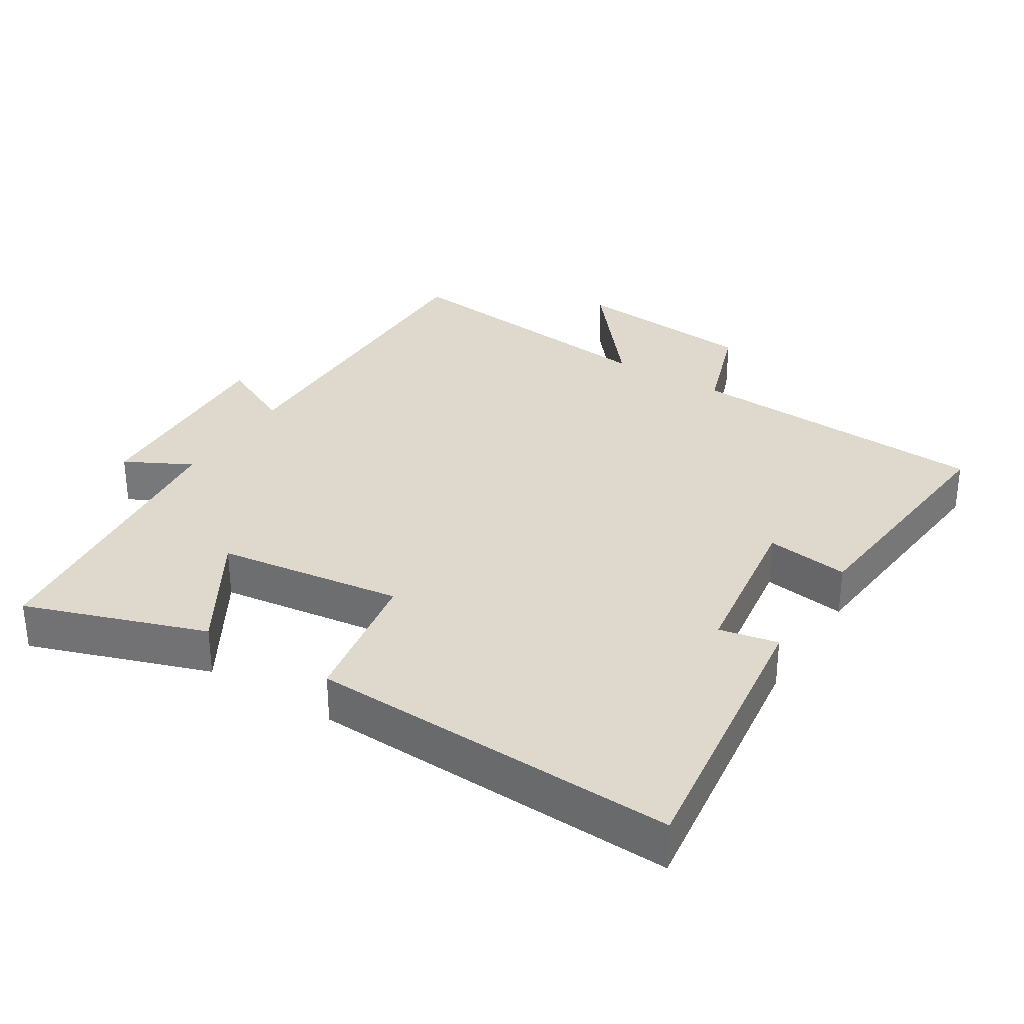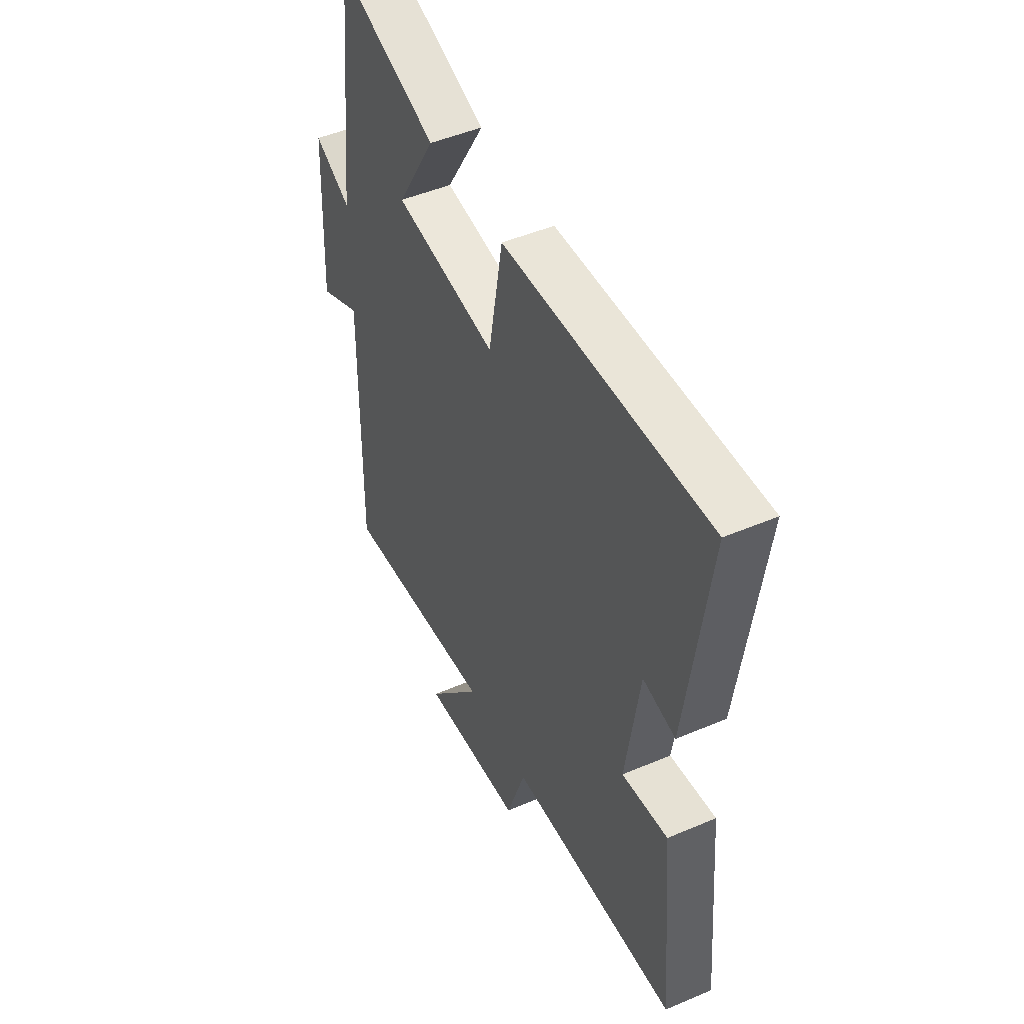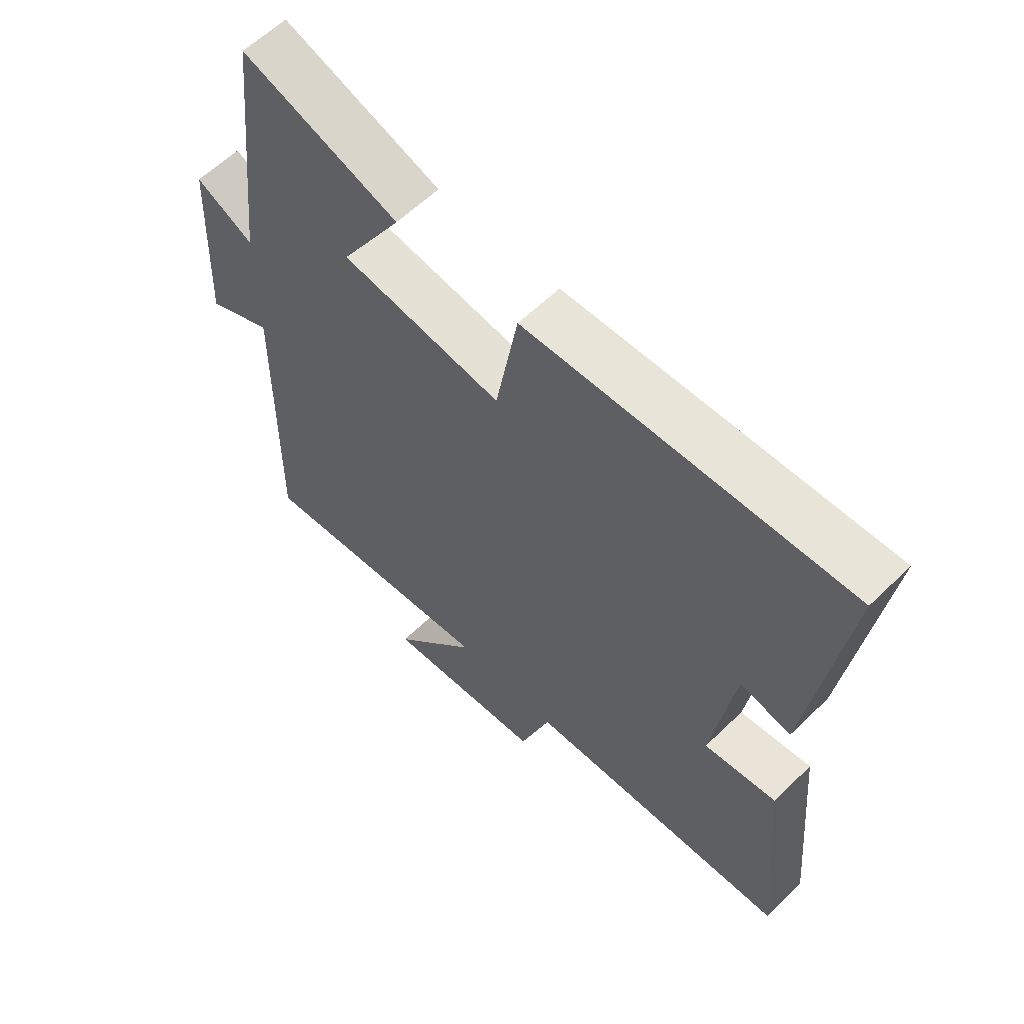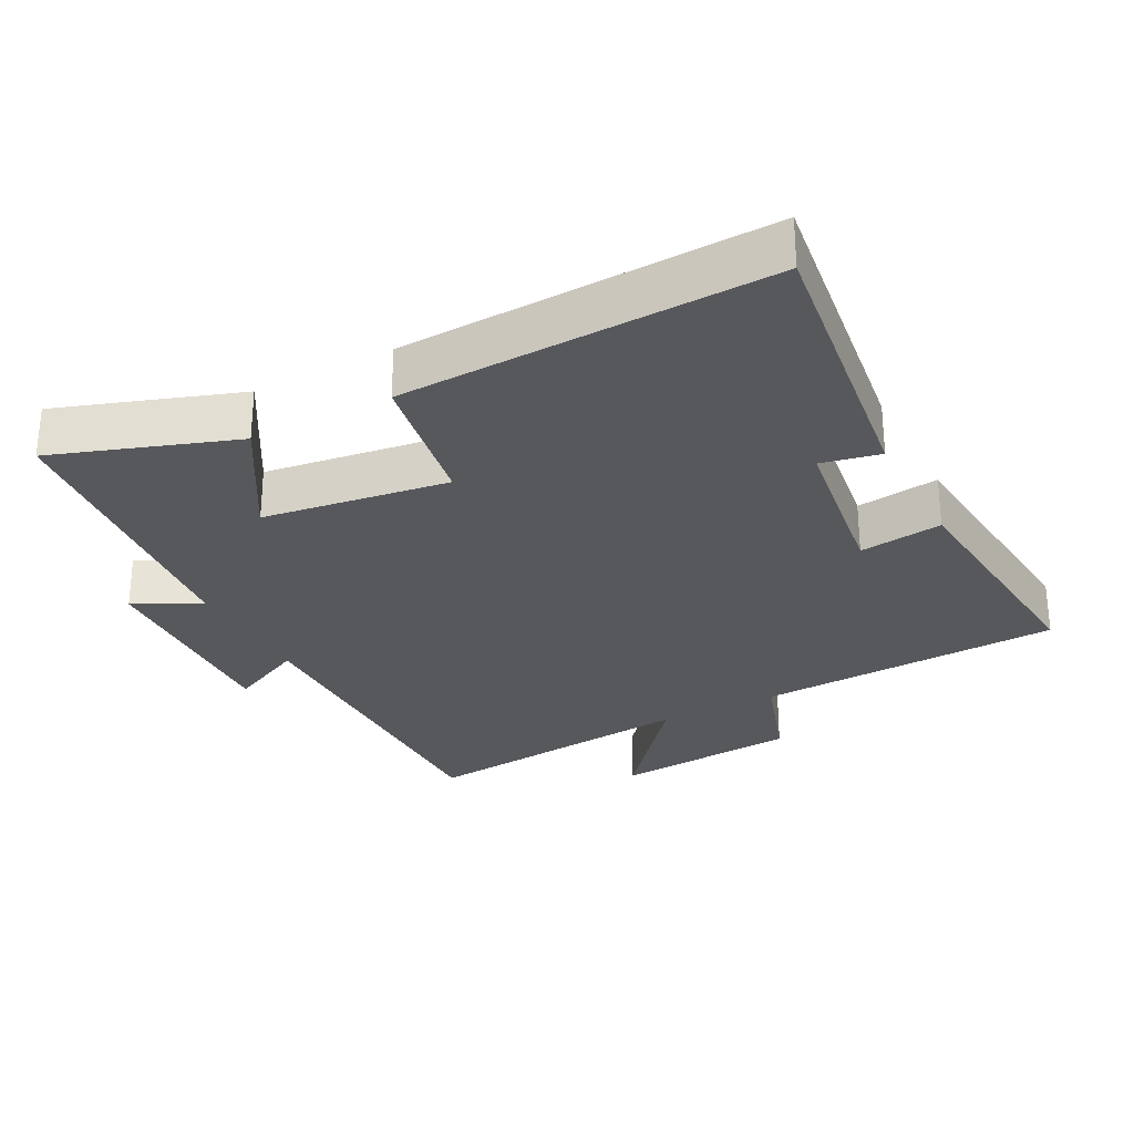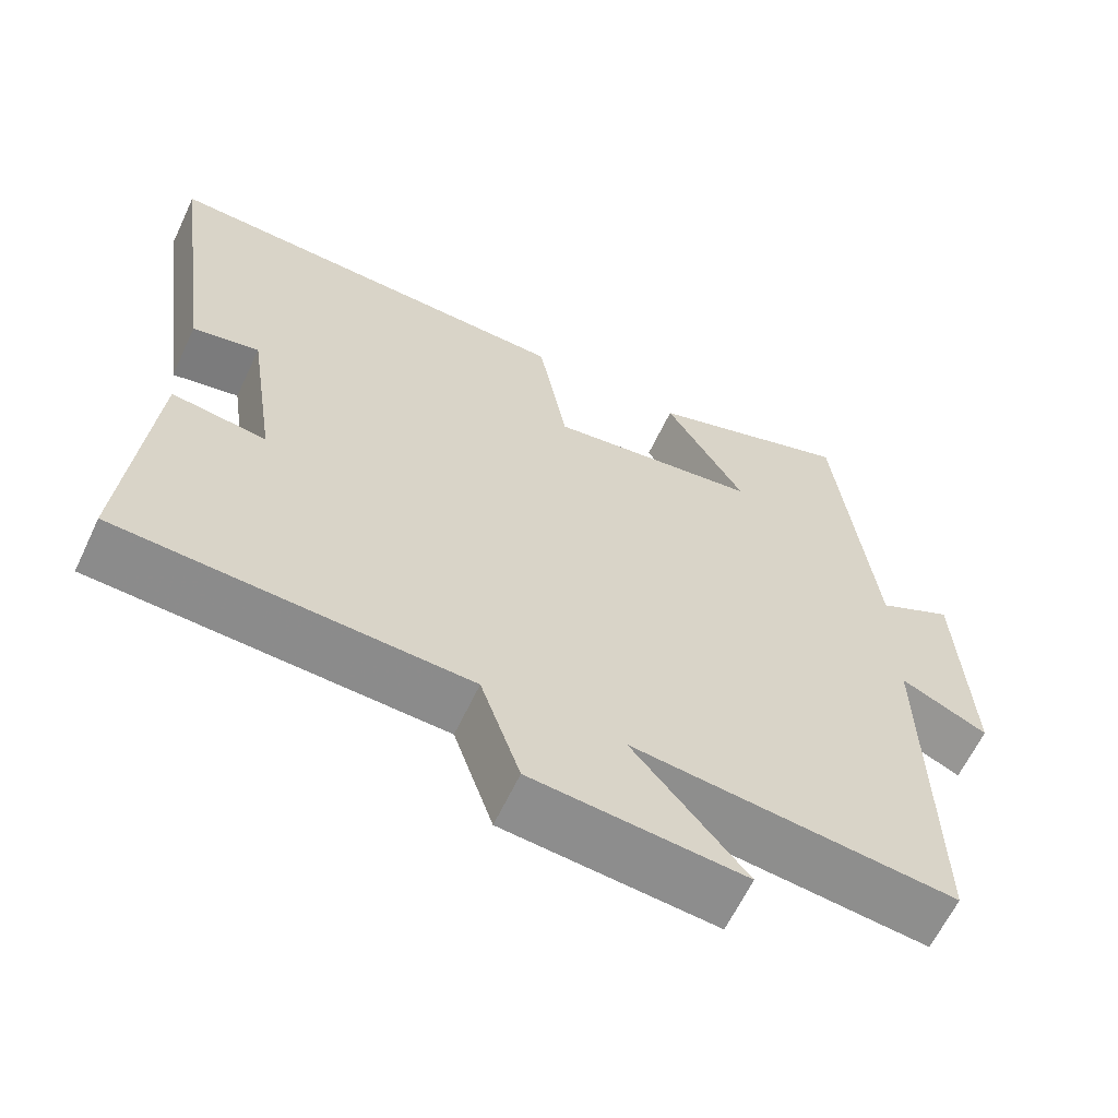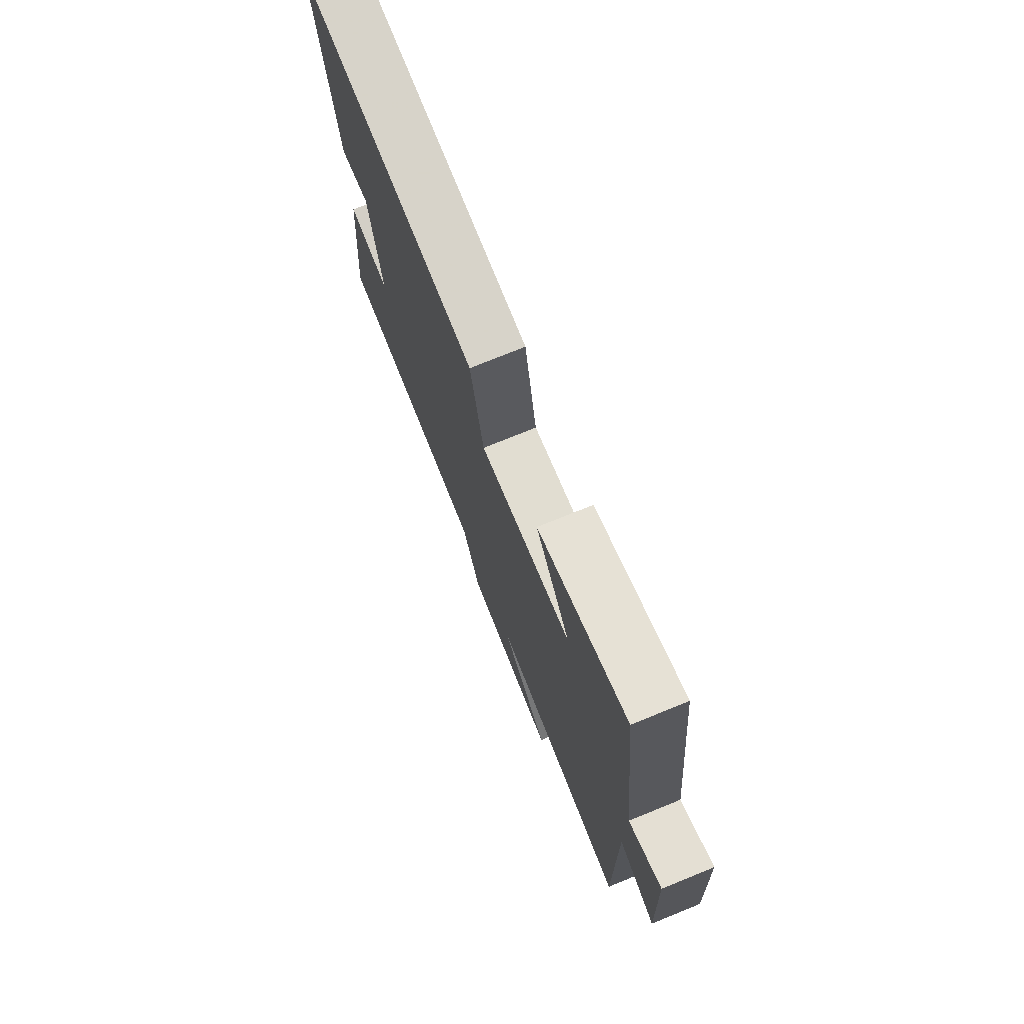
<metadata>
{"format":"obj","ext":"obj","renderer":"f3d","projection":"perspective","resolution":1024,"background":"white","views":[{"elev":32.1,"azim":32.3,"up":"+Y"},{"elev":47.9,"azim":64.4,"up":"+Z"},{"elev":60.1,"azim":45.2,"up":"+Z"},{"elev":-28.3,"azim":27.8,"up":"+Y"},{"elev":-63.1,"azim":154.7,"up":"+Z"},{"elev":75.0,"azim":-112.1,"up":"+Z"}]}
</metadata>
<code>
v -0.506 0.07 -0.544
v -0.5 0.07 -0.049
v -0.611 0.07 -0.102
v -0.597 0.07 0.208
v -0.5 0.07 0.157
v -0.452 0.07 0.592
v -0.188 0.07 0.5
v -0.291 0.07 0.328
v -0.019 0.07 0.29
v 0.018 0.07 0.5
v 0.558 0.07 0.519
v 0.5 0.07 0.096
v 0.414 0.07 0.114
v 0.378 0.07 -0.128
v 0.5 0.07 -0.112
v 0.533 0.07 -0.479
v 0.085 0.07 -0.5
v 0.034 0.07 -0.65
v -0.238 0.07 -0.674
v -0.093 0.07 -0.5
v -0.506 0 -0.544
v -0.5 0 -0.049
v -0.611 0 -0.102
v -0.597 0 0.208
v -0.5 0 0.157
v -0.452 0 0.592
v -0.188 0 0.5
v -0.291 0 0.328
v -0.019 0 0.29
v 0.018 0 0.5
v 0.558 0 0.519
v 0.5 0 0.096
v 0.414 0 0.114
v 0.378 0 -0.128
v 0.5 0 -0.112
v 0.533 0 -0.479
v 0.085 0 -0.5
v 0.034 0 -0.65
v -0.238 0 -0.674
v -0.093 0 -0.5
f 17 18 19 20
f 15 16 17 20
f 14 15 20 1
f 13 14 1 2
f 10 11 12 13
f 9 10 13
f 8 9 13 2
f 5 6 7 8
f 5 8 2 3
f 3 4 5
f 40 39 38 37
f 40 37 36 35
f 21 40 35 34
f 22 21 34 33
f 33 32 31 30
f 33 30 29
f 22 33 29 28
f 28 27 26 25
f 23 22 28 25
f 25 24 23
f 1 21 22 2
f 2 22 23 3
f 3 23 24 4
f 4 24 25 5
f 5 25 26 6
f 6 26 27 7
f 7 27 28 8
f 8 28 29 9
f 9 29 30 10
f 10 30 31 11
f 11 31 32 12
f 12 32 33 13
f 13 33 34 14
f 14 34 35 15
f 15 35 36 16
f 16 36 37 17
f 17 37 38 18
f 18 38 39 19
f 19 39 40 20
f 20 40 21 1

</code>
